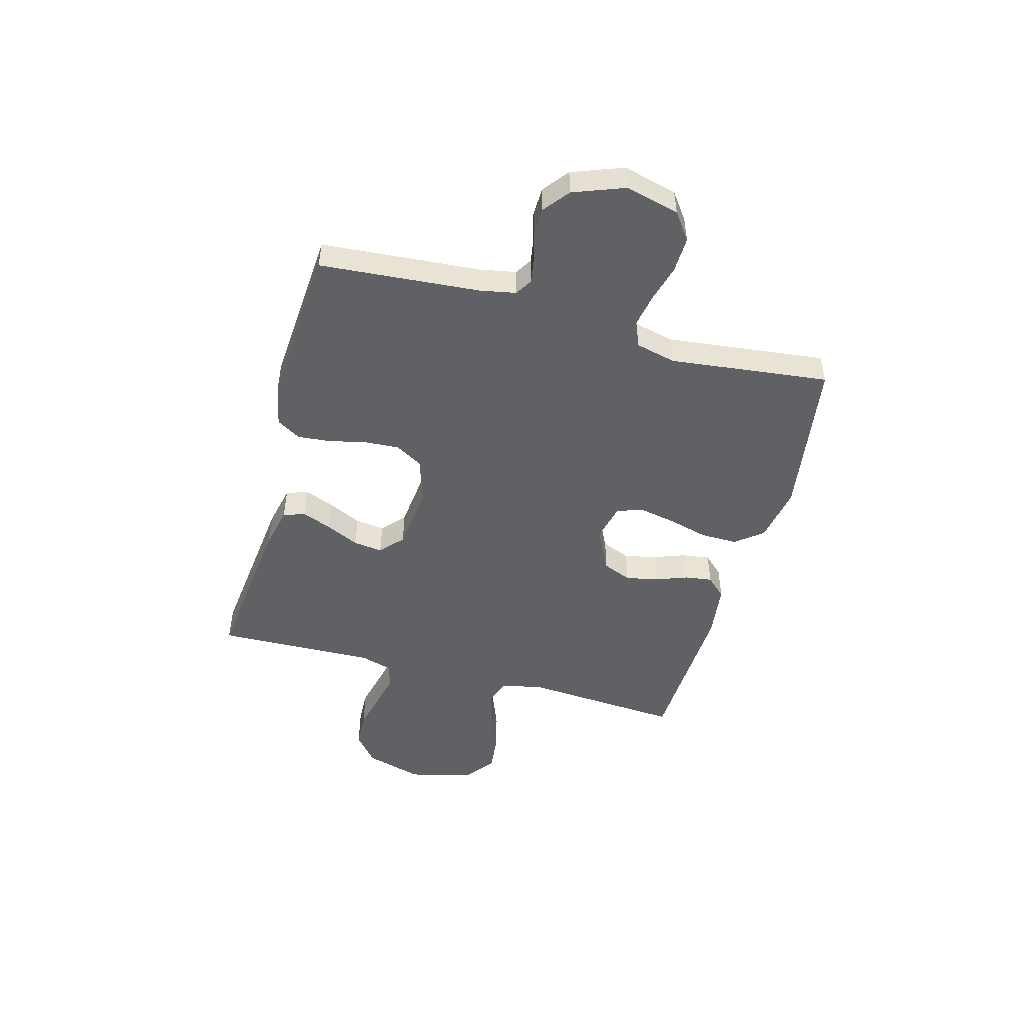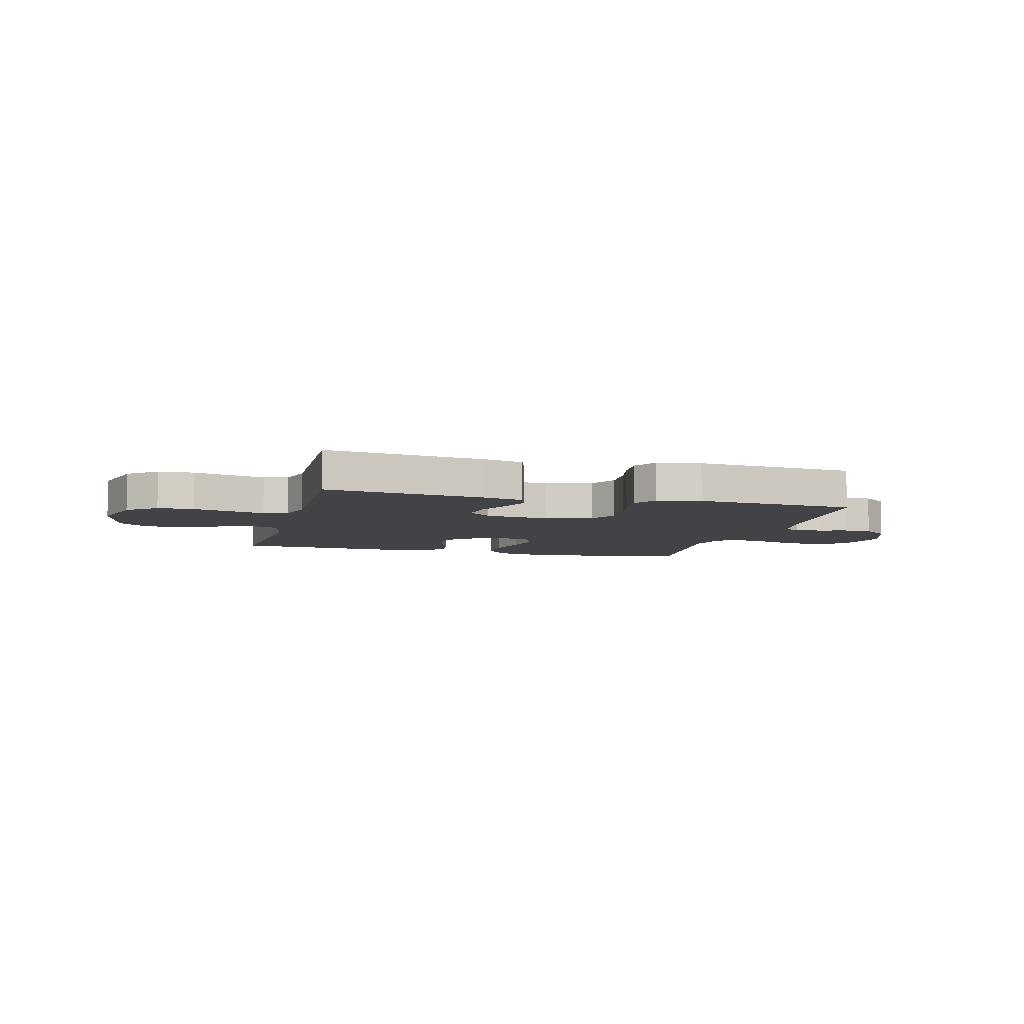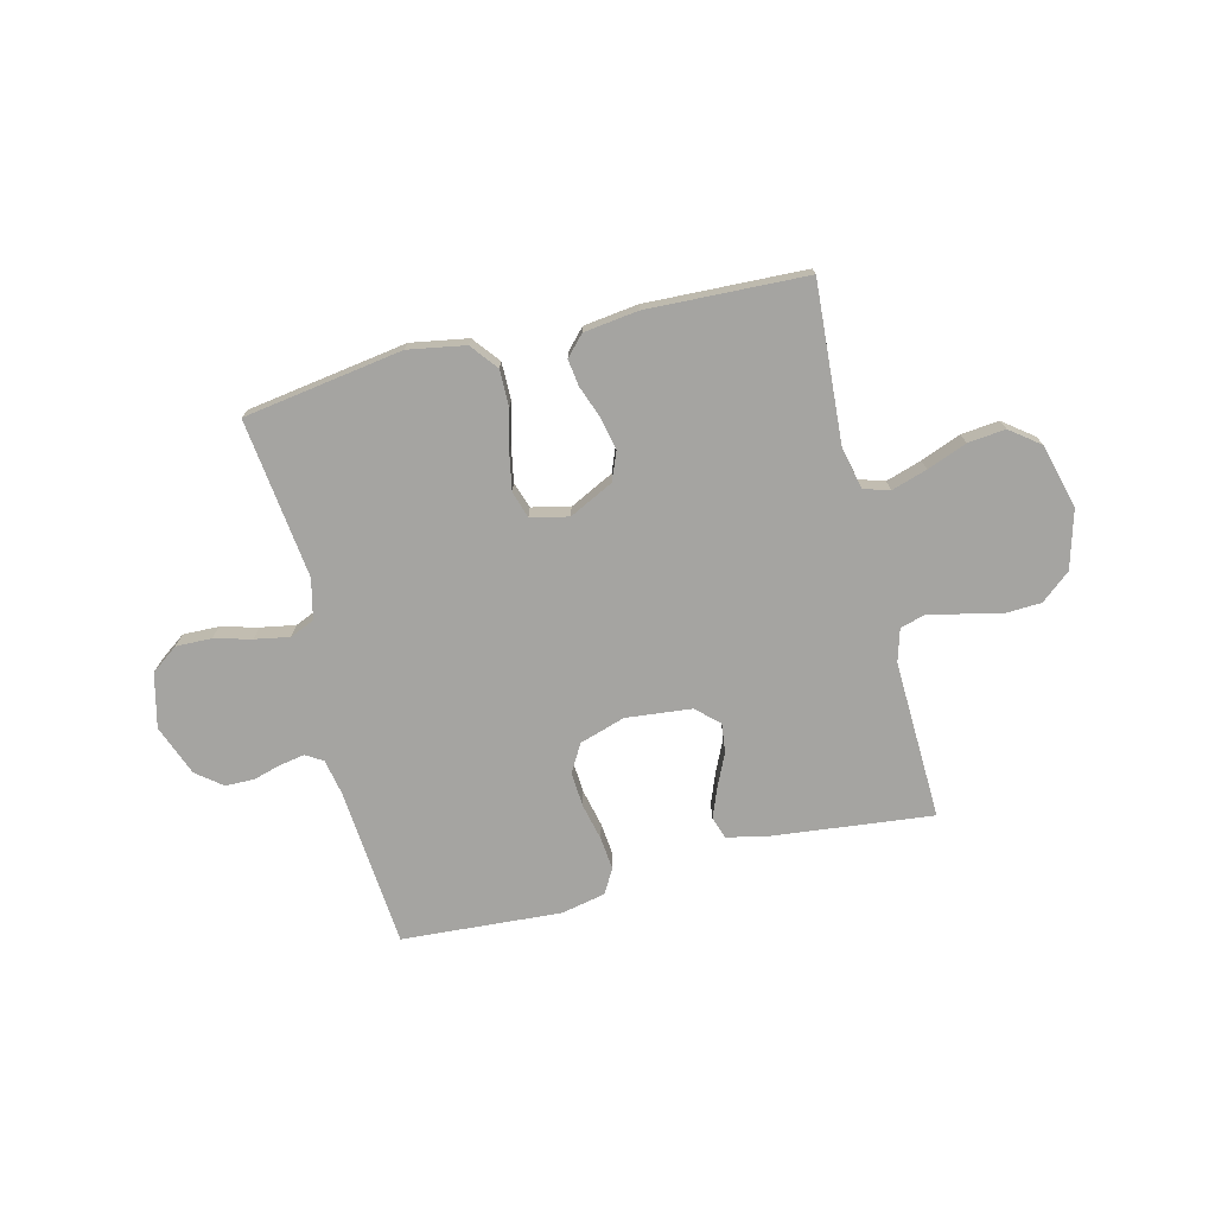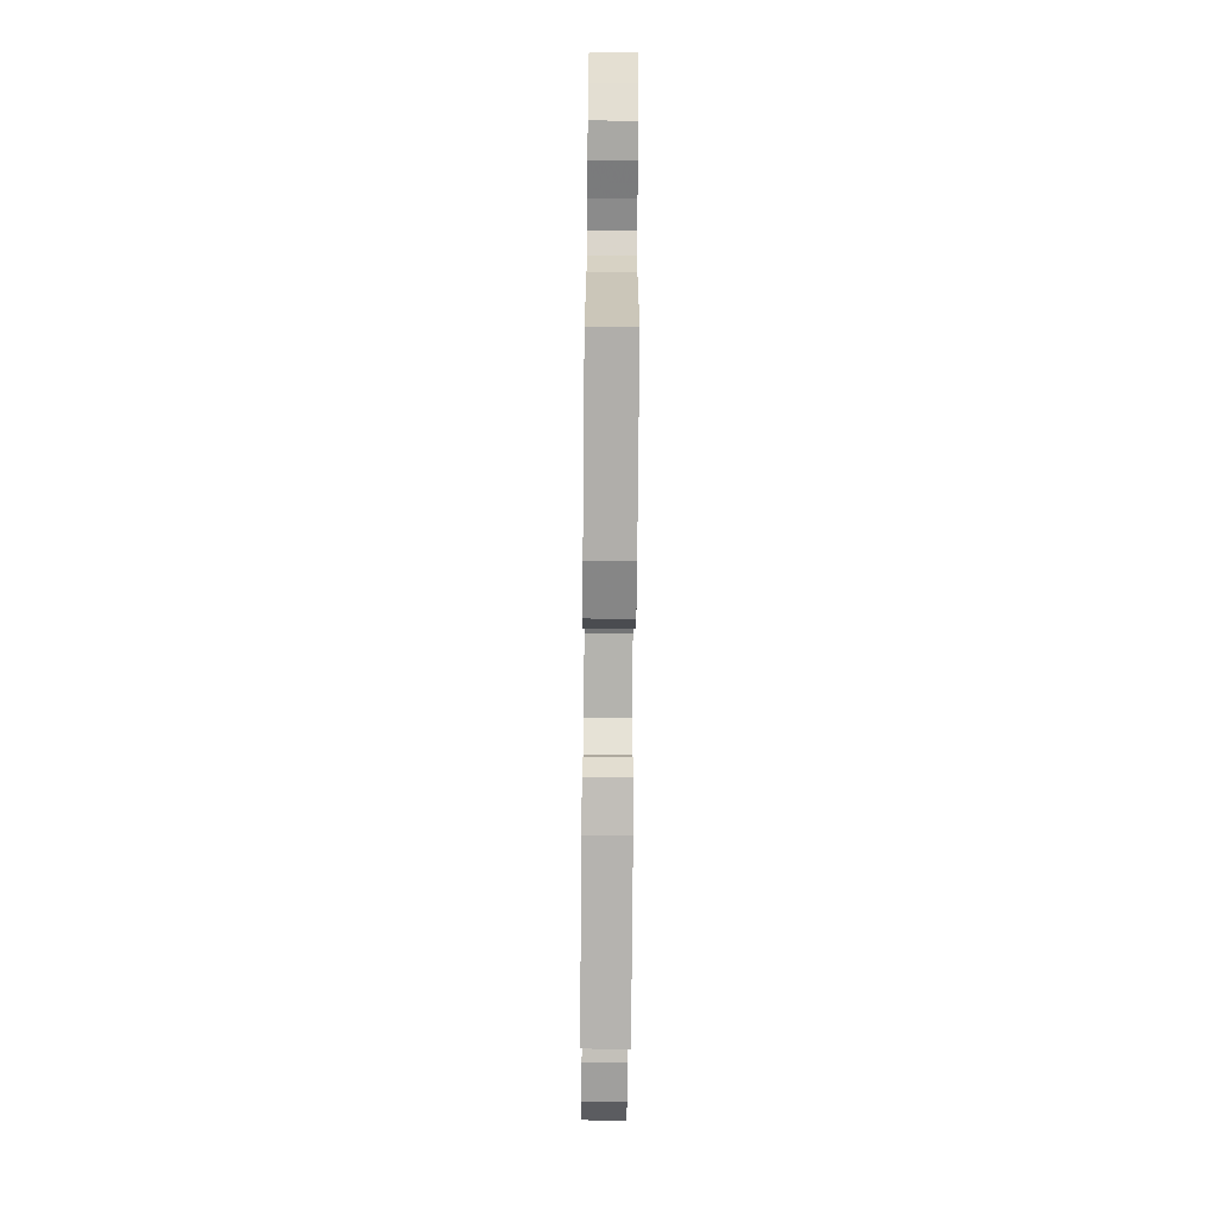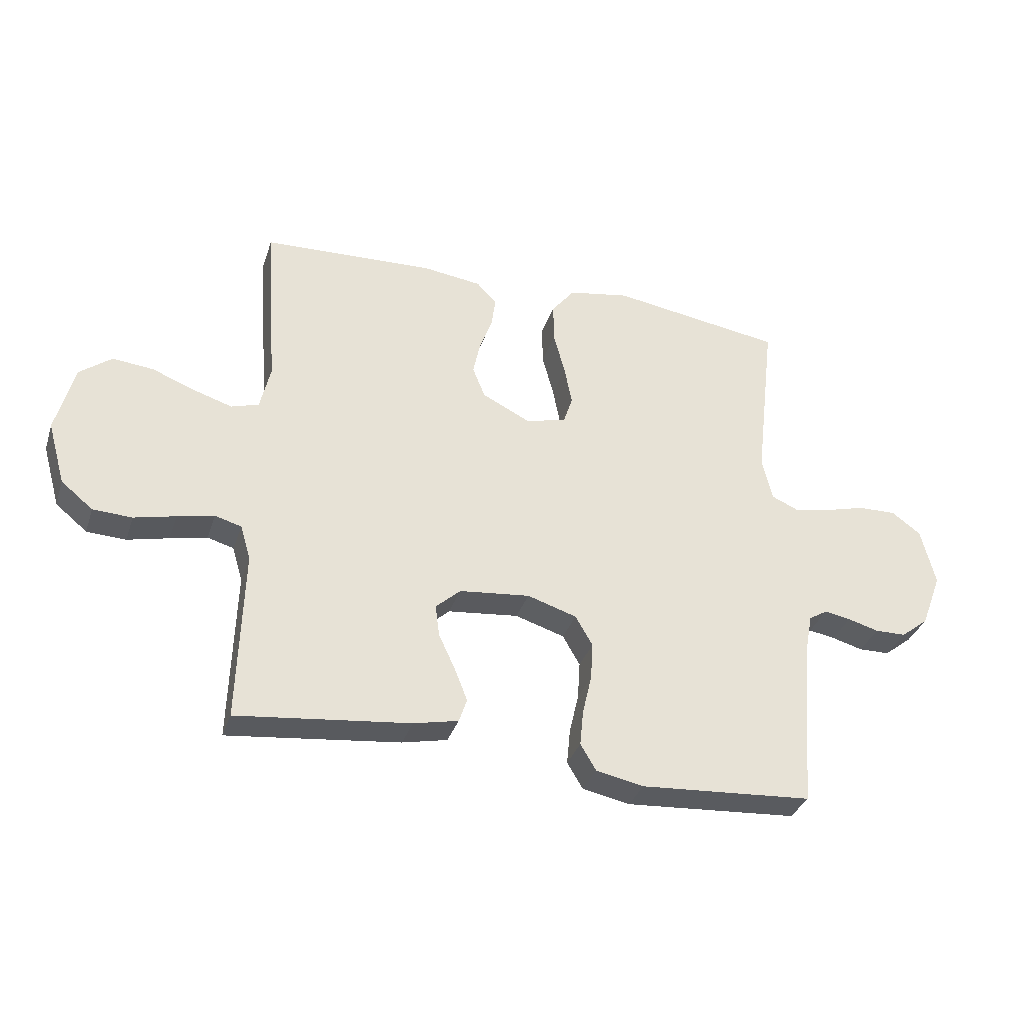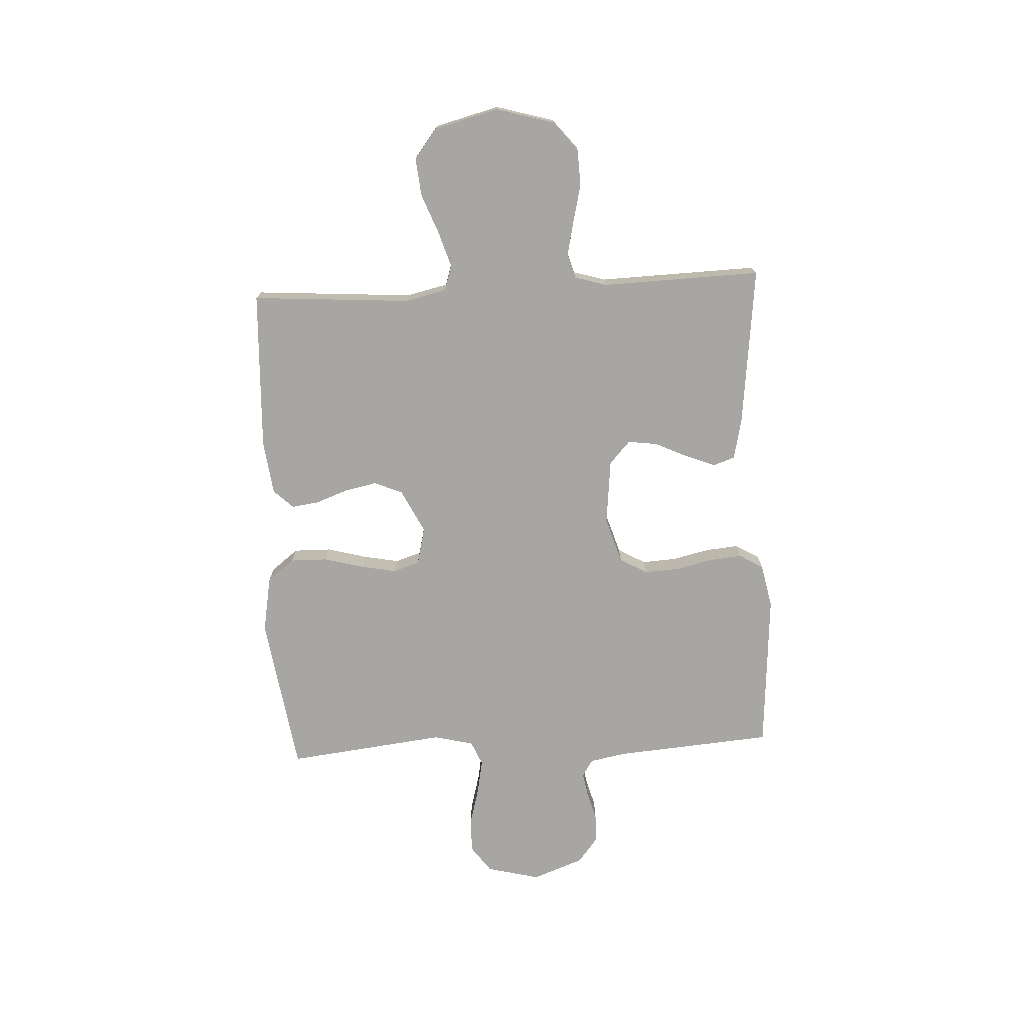
<metadata>
{"format":"obj","ext":"obj","renderer":"f3d","projection":"perspective","resolution":1024,"background":"white","views":[{"elev":-48.8,"azim":-105.3,"up":"+Y"},{"elev":-6.9,"azim":165.1,"up":"+Y"},{"elev":-73.3,"azim":14.1,"up":"+Y"},{"elev":-73.8,"azim":-90.5,"up":"+Z"},{"elev":-34.2,"azim":162.8,"up":"+Z"},{"elev":-74.0,"azim":92.9,"up":"+Y"}]}
</metadata>
<code>
v -0.5 0.07 0.5
v -0.2 0.07 0.545
v -0.093 0.07 0.526
v -0.053 0.07 0.475
v -0.054 0.07 0.405
v -0.074 0.07 0.33
v -0.087 0.07 0.262
v -0.071 0.07 0.213
v 0 0.07 0.196
v 0.083 0.07 0.237
v 0.105 0.07 0.291
v 0.092 0.07 0.352
v 0.07 0.07 0.412
v 0.063 0.07 0.463
v 0.098 0.07 0.5
v 0.2 0.07 0.513
v 0.5 0.07 0.5
v 0.479 0.07 0.2
v 0.497 0.07 0.122
v 0.545 0.07 0.107
v 0.612 0.07 0.128
v 0.687 0.07 0.157
v 0.758 0.07 0.164
v 0.814 0.07 0.121
v 0.845 0.07 0
v 0.814 0.07 -0.109
v 0.759 0.07 -0.154
v 0.691 0.07 -0.157
v 0.619 0.07 -0.14
v 0.555 0.07 -0.126
v 0.509 0.07 -0.139
v 0.491 0.07 -0.2
v 0.5 0.07 -0.5
v 0.2 0.07 -0.466
v 0.122 0.07 -0.449
v 0.108 0.07 -0.408
v 0.13 0.07 -0.352
v 0.159 0.07 -0.29
v 0.166 0.07 -0.235
v 0.123 0.07 -0.196
v 0 0.07 -0.183
v -0.086 0.07 -0.21
v -0.116 0.07 -0.262
v -0.112 0.07 -0.327
v -0.096 0.07 -0.397
v -0.09 0.07 -0.459
v -0.117 0.07 -0.504
v -0.2 0.07 -0.521
v -0.5 0.07 -0.5
v -0.524 0.07 -0.2
v -0.537 0.07 -0.132
v -0.569 0.07 -0.112
v -0.615 0.07 -0.12
v -0.669 0.07 -0.135
v -0.723 0.07 -0.134
v -0.771 0.07 -0.096
v -0.807 0.07 0
v -0.782 0.07 0.101
v -0.731 0.07 0.138
v -0.664 0.07 0.136
v -0.594 0.07 0.117
v -0.529 0.07 0.105
v -0.483 0.07 0.125
v -0.465 0.07 0.2
v -0.5 0 0.5
v -0.2 0 0.545
v -0.093 0 0.526
v -0.053 0 0.475
v -0.054 0 0.405
v -0.074 0 0.33
v -0.087 0 0.262
v -0.071 0 0.213
v 0 0 0.196
v 0.083 0 0.237
v 0.105 0 0.291
v 0.092 0 0.352
v 0.07 0 0.412
v 0.063 0 0.463
v 0.098 0 0.5
v 0.2 0 0.513
v 0.5 0 0.5
v 0.479 0 0.2
v 0.497 0 0.122
v 0.545 0 0.107
v 0.612 0 0.128
v 0.687 0 0.157
v 0.758 0 0.164
v 0.814 0 0.121
v 0.845 0 0
v 0.814 0 -0.109
v 0.759 0 -0.154
v 0.691 0 -0.157
v 0.619 0 -0.14
v 0.555 0 -0.126
v 0.509 0 -0.139
v 0.491 0 -0.2
v 0.5 0 -0.5
v 0.2 0 -0.466
v 0.122 0 -0.449
v 0.108 0 -0.408
v 0.13 0 -0.352
v 0.159 0 -0.29
v 0.166 0 -0.235
v 0.123 0 -0.196
v 0 0 -0.183
v -0.086 0 -0.21
v -0.116 0 -0.262
v -0.112 0 -0.327
v -0.096 0 -0.397
v -0.09 0 -0.459
v -0.117 0 -0.504
v -0.2 0 -0.521
v -0.5 0 -0.5
v -0.524 0 -0.2
v -0.537 0 -0.132
v -0.569 0 -0.112
v -0.615 0 -0.12
v -0.669 0 -0.135
v -0.723 0 -0.134
v -0.771 0 -0.096
v -0.807 0 0
v -0.782 0 0.101
v -0.731 0 0.138
v -0.664 0 0.136
v -0.594 0 0.117
v -0.529 0 0.105
v -0.483 0 0.125
v -0.465 0 0.2
f 59 60 61
f 58 59 61
f 57 58 61
f 56 57 61
f 55 56 61
f 54 55 61
f 53 54 61
f 52 53 61 62
f 51 52 62 63
f 48 49 50
f 47 48 50
f 46 47 50
f 45 46 50
f 44 45 50
f 51 63 64
f 50 51 64
f 44 50 64
f 43 44 64
f 36 37 38
f 35 36 38
f 34 35 38
f 33 34 38
f 32 33 38
f 31 32 38 39
f 30 31 39 40
f 27 28 29
f 26 27 29
f 25 26 29
f 24 25 29
f 23 24 29
f 22 23 29
f 21 22 29
f 20 21 29 30
f 30 40 41
f 20 30 41
f 19 20 41
f 16 17 18
f 15 16 18
f 14 15 18
f 13 14 18
f 12 13 18
f 11 12 18 19
f 4 5 6
f 3 4 6
f 2 3 6
f 1 2 6
f 64 1 6
f 64 6 7
f 64 7 8
f 43 64 8
f 42 43 8
f 19 41 42
f 11 19 42
f 10 11 42
f 9 10 42
f 8 9 42
f 125 124 123
f 125 123 122
f 125 122 121
f 125 121 120
f 125 120 119
f 125 119 118
f 125 118 117
f 126 125 117 116
f 127 126 116 115
f 114 113 112
f 114 112 111
f 114 111 110
f 114 110 109
f 114 109 108
f 128 127 115
f 128 115 114
f 128 114 108
f 128 108 107
f 102 101 100
f 102 100 99
f 102 99 98
f 102 98 97
f 102 97 96
f 103 102 96 95
f 104 103 95 94
f 93 92 91
f 93 91 90
f 93 90 89
f 93 89 88
f 93 88 87
f 93 87 86
f 93 86 85
f 94 93 85 84
f 105 104 94
f 105 94 84
f 105 84 83
f 82 81 80
f 82 80 79
f 82 79 78
f 82 78 77
f 82 77 76
f 83 82 76 75
f 70 69 68
f 70 68 67
f 70 67 66
f 70 66 65
f 70 65 128
f 71 70 128
f 72 71 128
f 72 128 107
f 72 107 106
f 106 105 83
f 106 83 75
f 106 75 74
f 106 74 73
f 106 73 72
f 1 65 66 2
f 2 66 67 3
f 3 67 68 4
f 4 68 69 5
f 5 69 70 6
f 6 70 71 7
f 7 71 72 8
f 8 72 73 9
f 9 73 74 10
f 10 74 75 11
f 11 75 76 12
f 12 76 77 13
f 13 77 78 14
f 14 78 79 15
f 15 79 80 16
f 16 80 81 17
f 17 81 82 18
f 18 82 83 19
f 19 83 84 20
f 20 84 85 21
f 21 85 86 22
f 22 86 87 23
f 23 87 88 24
f 24 88 89 25
f 25 89 90 26
f 26 90 91 27
f 27 91 92 28
f 28 92 93 29
f 29 93 94 30
f 30 94 95 31
f 31 95 96 32
f 32 96 97 33
f 33 97 98 34
f 34 98 99 35
f 35 99 100 36
f 36 100 101 37
f 37 101 102 38
f 38 102 103 39
f 39 103 104 40
f 40 104 105 41
f 41 105 106 42
f 42 106 107 43
f 43 107 108 44
f 44 108 109 45
f 45 109 110 46
f 46 110 111 47
f 47 111 112 48
f 48 112 113 49
f 49 113 114 50
f 50 114 115 51
f 51 115 116 52
f 52 116 117 53
f 53 117 118 54
f 54 118 119 55
f 55 119 120 56
f 56 120 121 57
f 57 121 122 58
f 58 122 123 59
f 59 123 124 60
f 60 124 125 61
f 61 125 126 62
f 62 126 127 63
f 63 127 128 64
f 64 128 65 1

</code>
